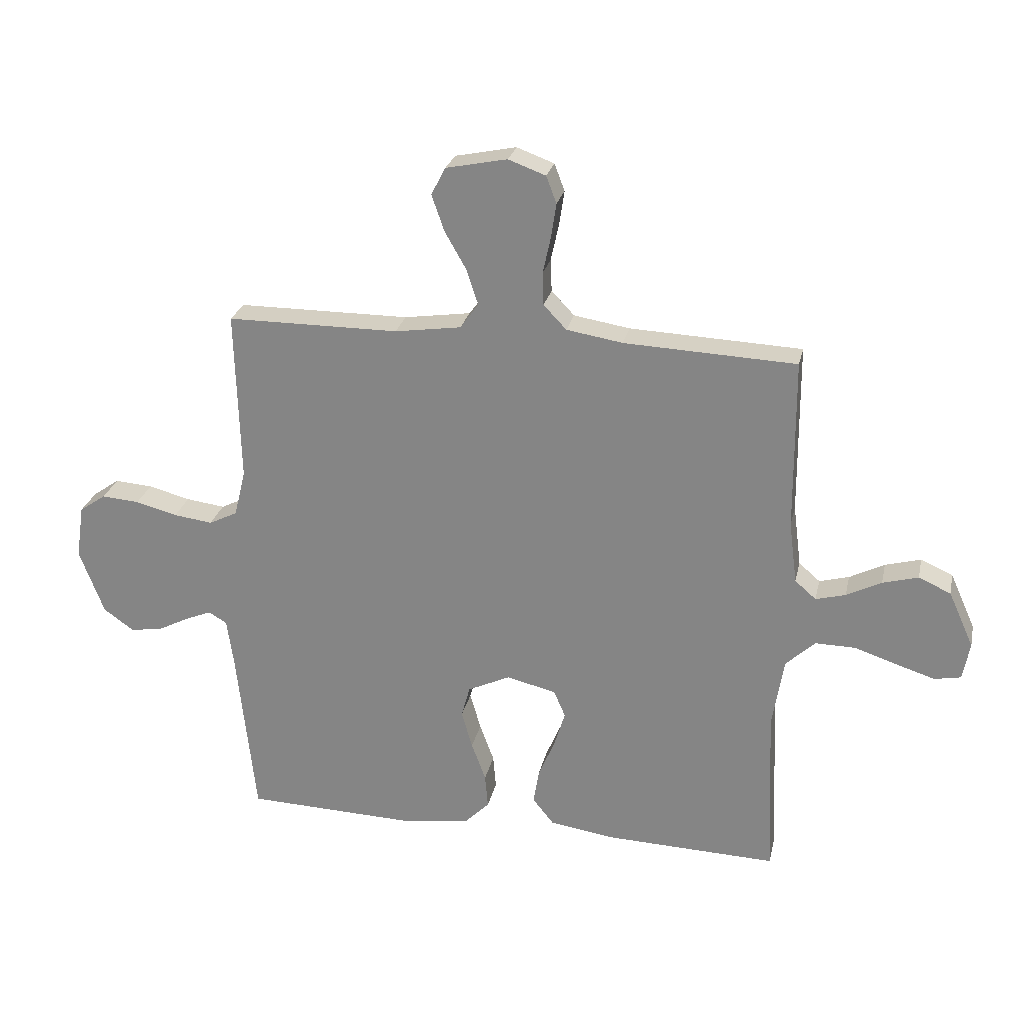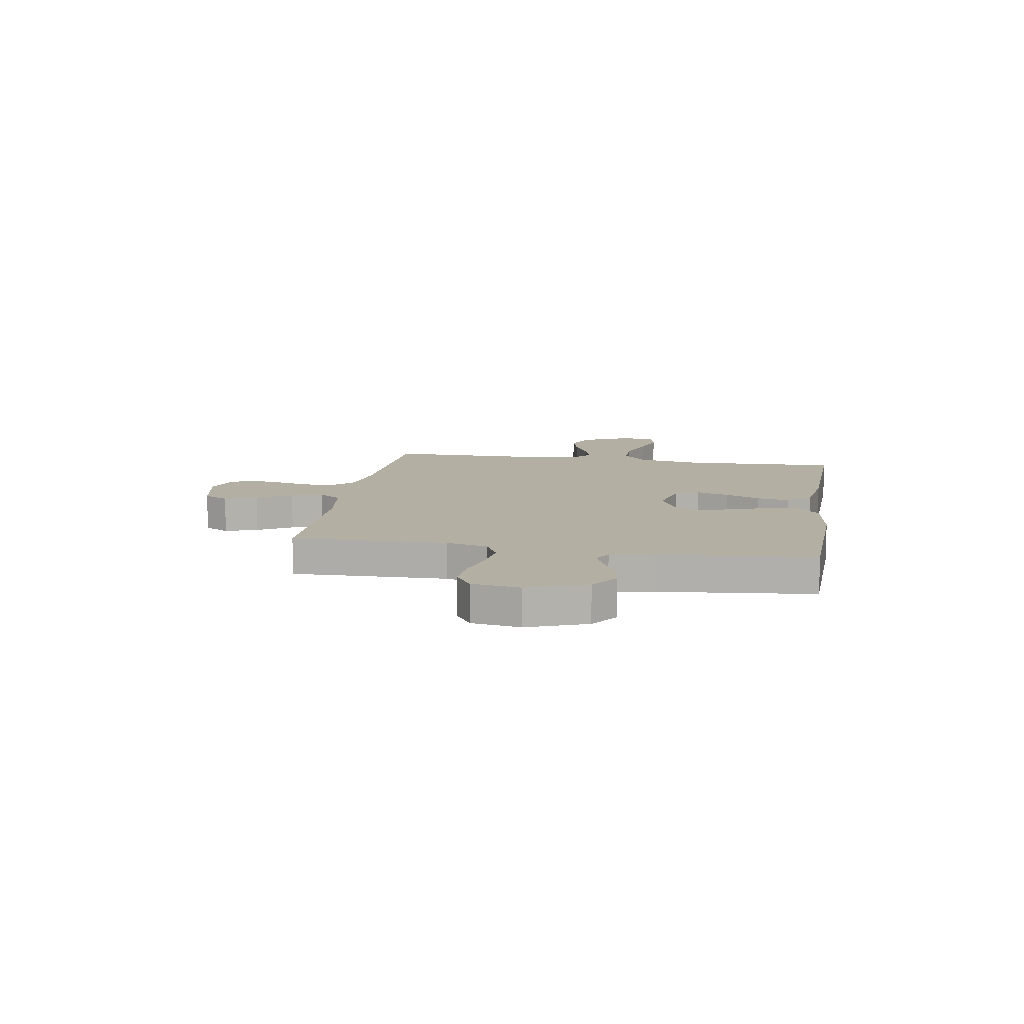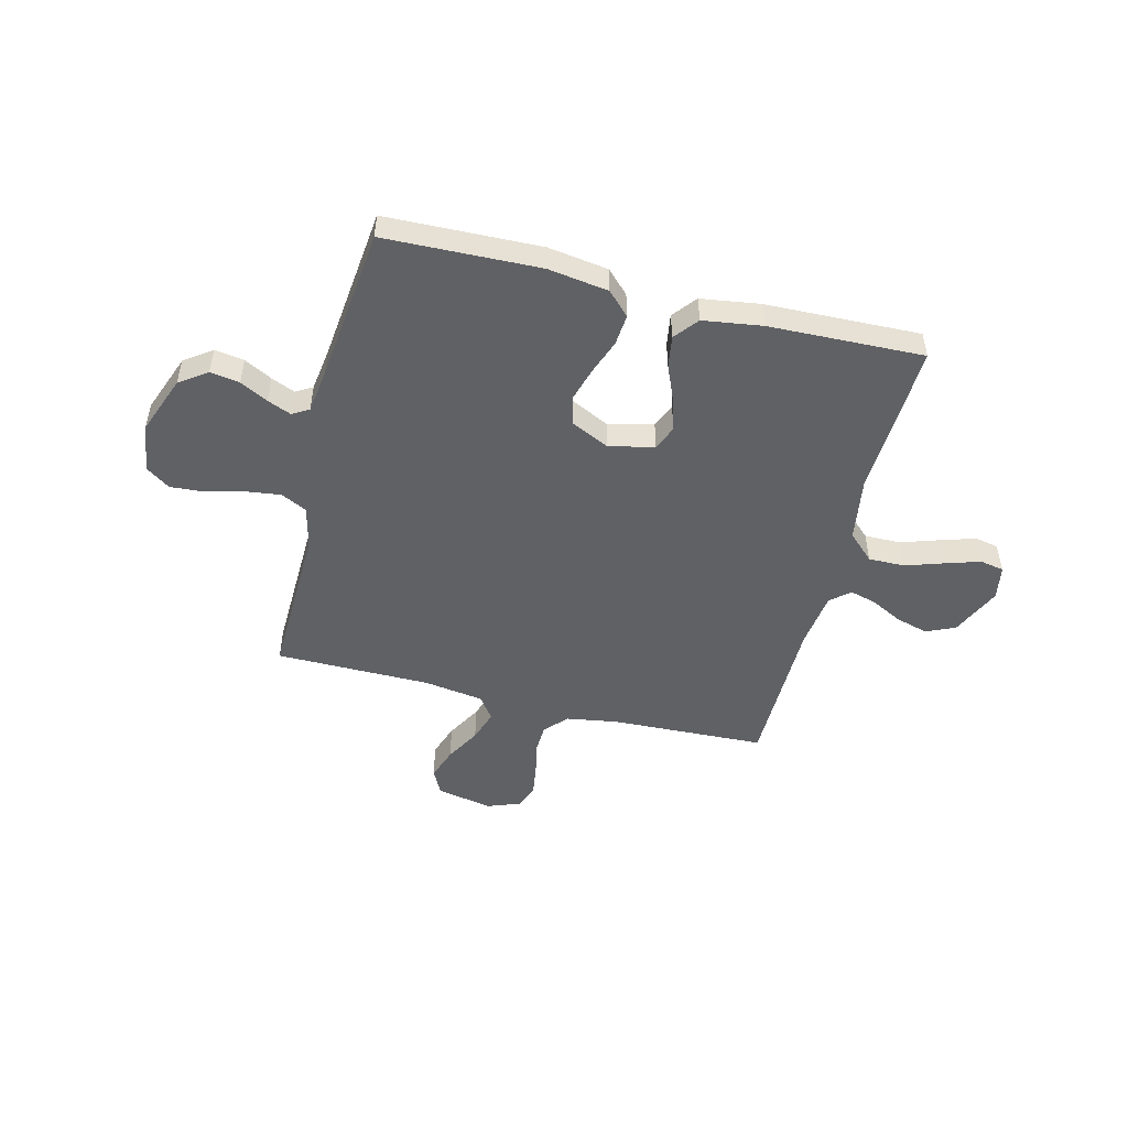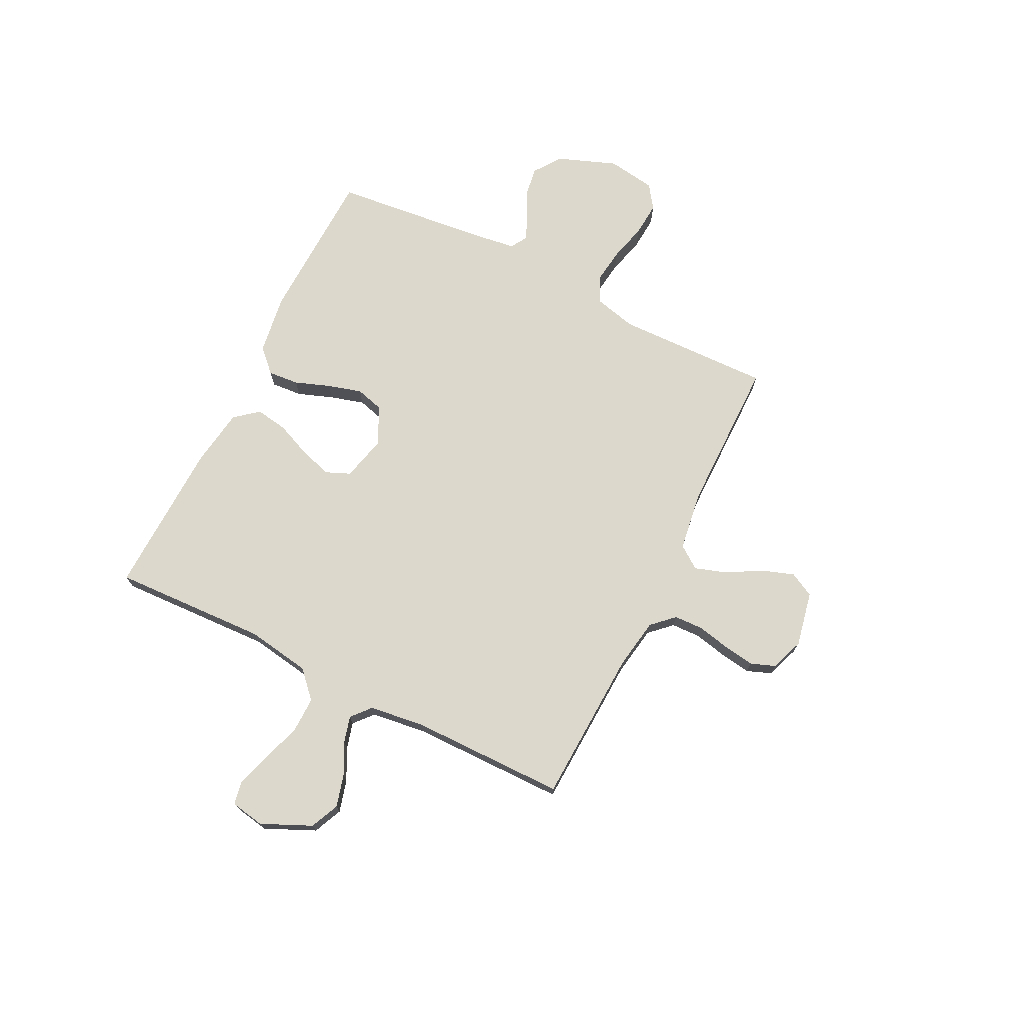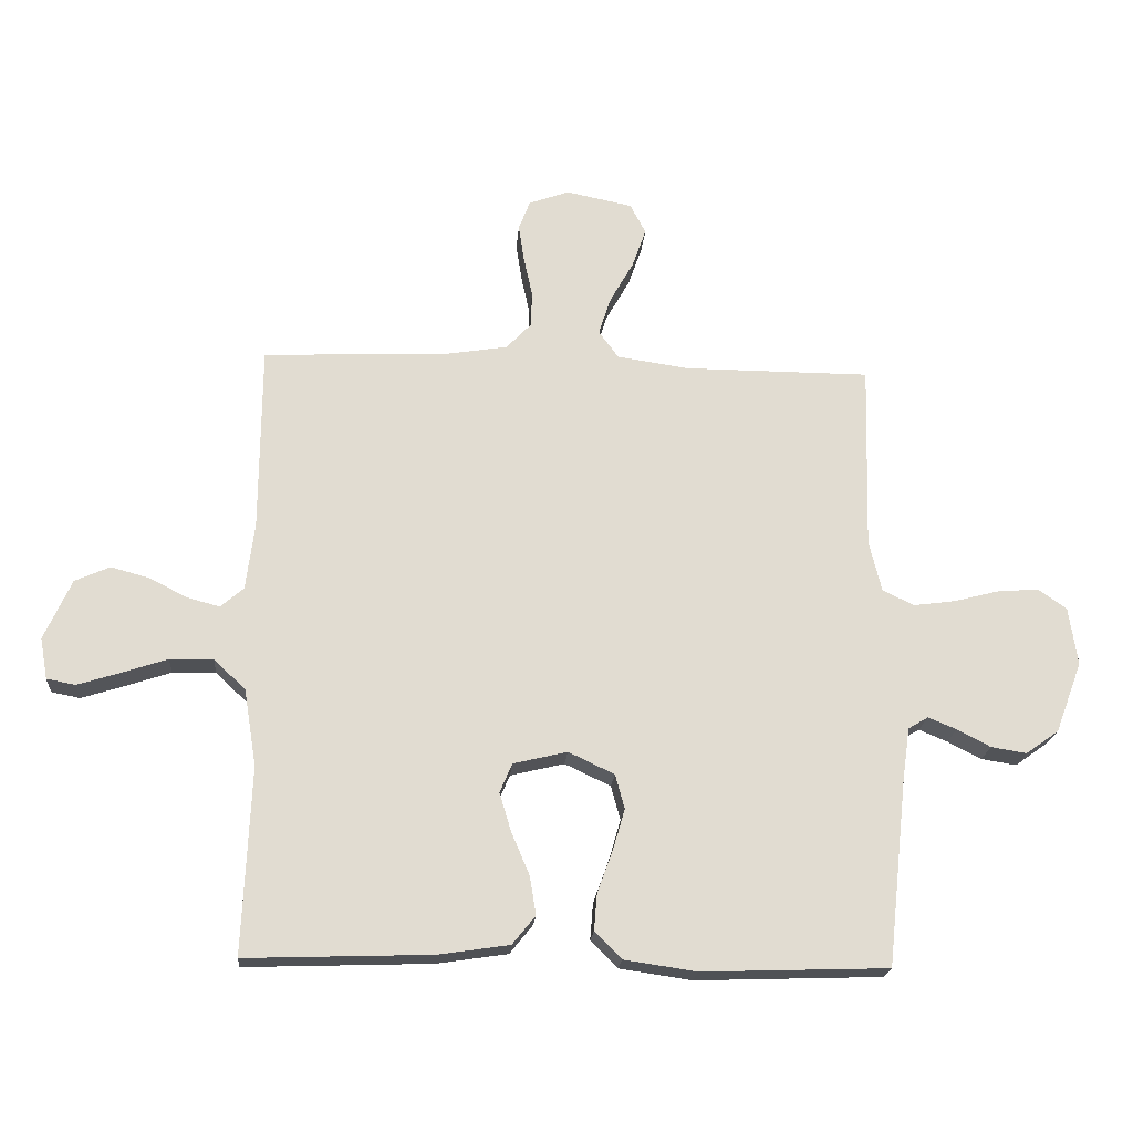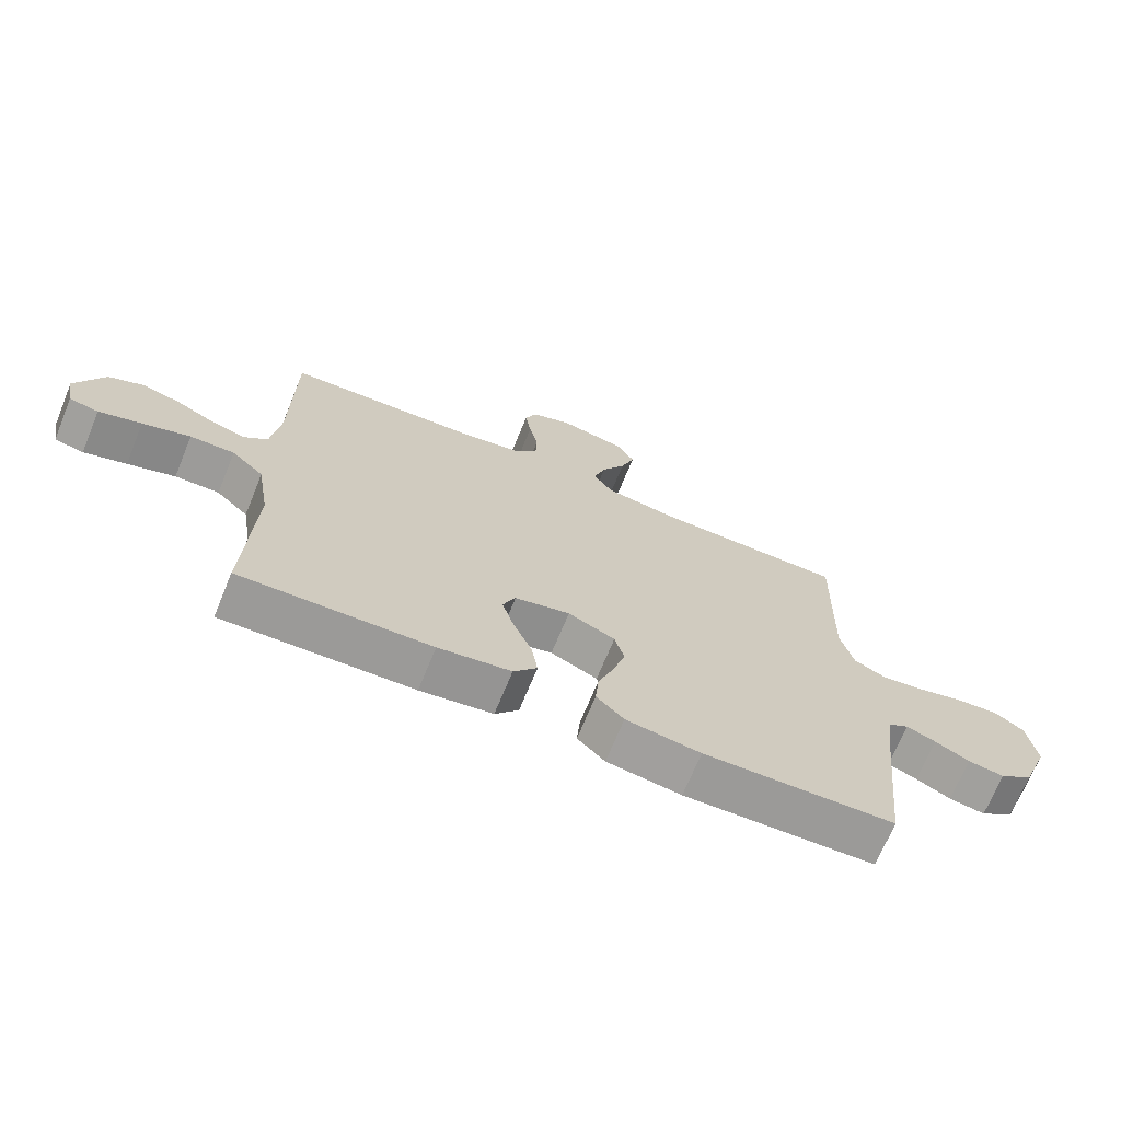
<metadata>
{"format":"obj","ext":"obj","renderer":"f3d","projection":"perspective","resolution":1024,"background":"white","views":[{"elev":25.8,"azim":-167.7,"up":"+Z"},{"elev":11.2,"azim":99.5,"up":"+Y"},{"elev":-49.8,"azim":165.8,"up":"+Y"},{"elev":72.7,"azim":-63.5,"up":"+Y"},{"elev":-20.1,"azim":-4.5,"up":"+Z"},{"elev":-69.9,"azim":-22.3,"up":"+Z"}]}
</metadata>
<code>
v -0.5 0.07 0.5
v -0.2 0.07 0.513
v -0.102 0.07 0.529
v -0.062 0.07 0.571
v -0.06 0.07 0.628
v -0.074 0.07 0.692
v -0.083 0.07 0.752
v -0.065 0.07 0.799
v 0 0.07 0.823
v 0.107 0.07 0.801
v 0.132 0.07 0.753
v 0.11 0.07 0.69
v 0.072 0.07 0.623
v 0.052 0.07 0.562
v 0.084 0.07 0.518
v 0.2 0.07 0.501
v 0.5 0.07 0.5
v 0.492 0.07 0.2
v 0.512 0.07 0.118
v 0.562 0.07 0.093
v 0.63 0.07 0.102
v 0.703 0.07 0.121
v 0.769 0.07 0.126
v 0.815 0.07 0.094
v 0.829 0.07 0
v 0.786 0.07 -0.114
v 0.733 0.07 -0.152
v 0.676 0.07 -0.143
v 0.622 0.07 -0.115
v 0.576 0.07 -0.096
v 0.544 0.07 -0.115
v 0.532 0.07 -0.2
v 0.5 0.07 -0.5
v 0.2 0.07 -0.51
v 0.083 0.07 -0.493
v 0.04 0.07 -0.45
v 0.045 0.07 -0.39
v 0.07 0.07 -0.322
v 0.089 0.07 -0.256
v 0.074 0.07 -0.201
v 0 0.07 -0.166
v -0.087 0.07 -0.187
v -0.107 0.07 -0.234
v -0.088 0.07 -0.297
v -0.059 0.07 -0.365
v -0.049 0.07 -0.427
v -0.086 0.07 -0.473
v -0.2 0.07 -0.49
v -0.5 0.07 -0.5
v -0.487 0.07 -0.2
v -0.507 0.07 -0.076
v -0.558 0.07 -0.028
v -0.628 0.07 -0.029
v -0.703 0.07 -0.054
v -0.77 0.07 -0.075
v -0.816 0.07 -0.066
v -0.828 0.07 0
v -0.784 0.07 0.097
v -0.728 0.07 0.122
v -0.666 0.07 0.105
v -0.605 0.07 0.074
v -0.553 0.07 0.06
v -0.516 0.07 0.092
v -0.502 0.07 0.2
v -0.5 0 0.5
v -0.2 0 0.513
v -0.102 0 0.529
v -0.062 0 0.571
v -0.06 0 0.628
v -0.074 0 0.692
v -0.083 0 0.752
v -0.065 0 0.799
v 0 0 0.823
v 0.107 0 0.801
v 0.132 0 0.753
v 0.11 0 0.69
v 0.072 0 0.623
v 0.052 0 0.562
v 0.084 0 0.518
v 0.2 0 0.501
v 0.5 0 0.5
v 0.492 0 0.2
v 0.512 0 0.118
v 0.562 0 0.093
v 0.63 0 0.102
v 0.703 0 0.121
v 0.769 0 0.126
v 0.815 0 0.094
v 0.829 0 0
v 0.786 0 -0.114
v 0.733 0 -0.152
v 0.676 0 -0.143
v 0.622 0 -0.115
v 0.576 0 -0.096
v 0.544 0 -0.115
v 0.532 0 -0.2
v 0.5 0 -0.5
v 0.2 0 -0.51
v 0.083 0 -0.493
v 0.04 0 -0.45
v 0.045 0 -0.39
v 0.07 0 -0.322
v 0.089 0 -0.256
v 0.074 0 -0.201
v 0 0 -0.166
v -0.087 0 -0.187
v -0.107 0 -0.234
v -0.088 0 -0.297
v -0.059 0 -0.365
v -0.049 0 -0.427
v -0.086 0 -0.473
v -0.2 0 -0.49
v -0.5 0 -0.5
v -0.487 0 -0.2
v -0.507 0 -0.076
v -0.558 0 -0.028
v -0.628 0 -0.029
v -0.703 0 -0.054
v -0.77 0 -0.075
v -0.816 0 -0.066
v -0.828 0 0
v -0.784 0 0.097
v -0.728 0 0.122
v -0.666 0 0.105
v -0.605 0 0.074
v -0.553 0 0.06
v -0.516 0 0.092
v -0.502 0 0.2
f 58 59 60 61
f 58 61 62
f 57 58 62
f 56 57 62
f 53 54 55 56
f 53 56 62
f 52 53 62 63
f 47 48 49 50
f 47 50 51
f 44 45 46 47
f 43 44 47 51
f 42 43 51 52
f 35 36 37 38
f 35 38 39
f 32 33 34 35
f 31 32 35 39
f 30 31 39 40
f 26 27 28 29
f 26 29 30
f 25 26 30
f 21 22 23 24
f 20 21 24 25
f 16 17 18
f 15 16 18 19
f 10 11 12 13
f 10 13 14
f 9 10 14
f 8 9 14
f 5 6 7 8
f 5 8 14
f 4 5 14 15
f 64 1 2
f 63 64 2 3
f 41 42 52 63
f 20 25 30 40
f 19 20 40 41
f 15 19 41 63
f 3 4 15 63
f 125 124 123 122
f 126 125 122
f 126 122 121
f 126 121 120
f 120 119 118 117
f 126 120 117
f 127 126 117 116
f 114 113 112 111
f 115 114 111
f 111 110 109 108
f 115 111 108 107
f 116 115 107 106
f 102 101 100 99
f 103 102 99
f 99 98 97 96
f 103 99 96 95
f 104 103 95 94
f 93 92 91 90
f 94 93 90
f 94 90 89
f 88 87 86 85
f 89 88 85 84
f 82 81 80
f 83 82 80 79
f 77 76 75 74
f 78 77 74
f 78 74 73
f 78 73 72
f 72 71 70 69
f 78 72 69
f 79 78 69 68
f 66 65 128
f 67 66 128 127
f 127 116 106 105
f 104 94 89 84
f 105 104 84 83
f 127 105 83 79
f 127 79 68 67
f 1 65 66 2
f 2 66 67 3
f 3 67 68 4
f 4 68 69 5
f 5 69 70 6
f 6 70 71 7
f 7 71 72 8
f 8 72 73 9
f 9 73 74 10
f 10 74 75 11
f 11 75 76 12
f 12 76 77 13
f 13 77 78 14
f 14 78 79 15
f 15 79 80 16
f 16 80 81 17
f 17 81 82 18
f 18 82 83 19
f 19 83 84 20
f 20 84 85 21
f 21 85 86 22
f 22 86 87 23
f 23 87 88 24
f 24 88 89 25
f 25 89 90 26
f 26 90 91 27
f 27 91 92 28
f 28 92 93 29
f 29 93 94 30
f 30 94 95 31
f 31 95 96 32
f 32 96 97 33
f 33 97 98 34
f 34 98 99 35
f 35 99 100 36
f 36 100 101 37
f 37 101 102 38
f 38 102 103 39
f 39 103 104 40
f 40 104 105 41
f 41 105 106 42
f 42 106 107 43
f 43 107 108 44
f 44 108 109 45
f 45 109 110 46
f 46 110 111 47
f 47 111 112 48
f 48 112 113 49
f 49 113 114 50
f 50 114 115 51
f 51 115 116 52
f 52 116 117 53
f 53 117 118 54
f 54 118 119 55
f 55 119 120 56
f 56 120 121 57
f 57 121 122 58
f 58 122 123 59
f 59 123 124 60
f 60 124 125 61
f 61 125 126 62
f 62 126 127 63
f 63 127 128 64
f 64 128 65 1

</code>
